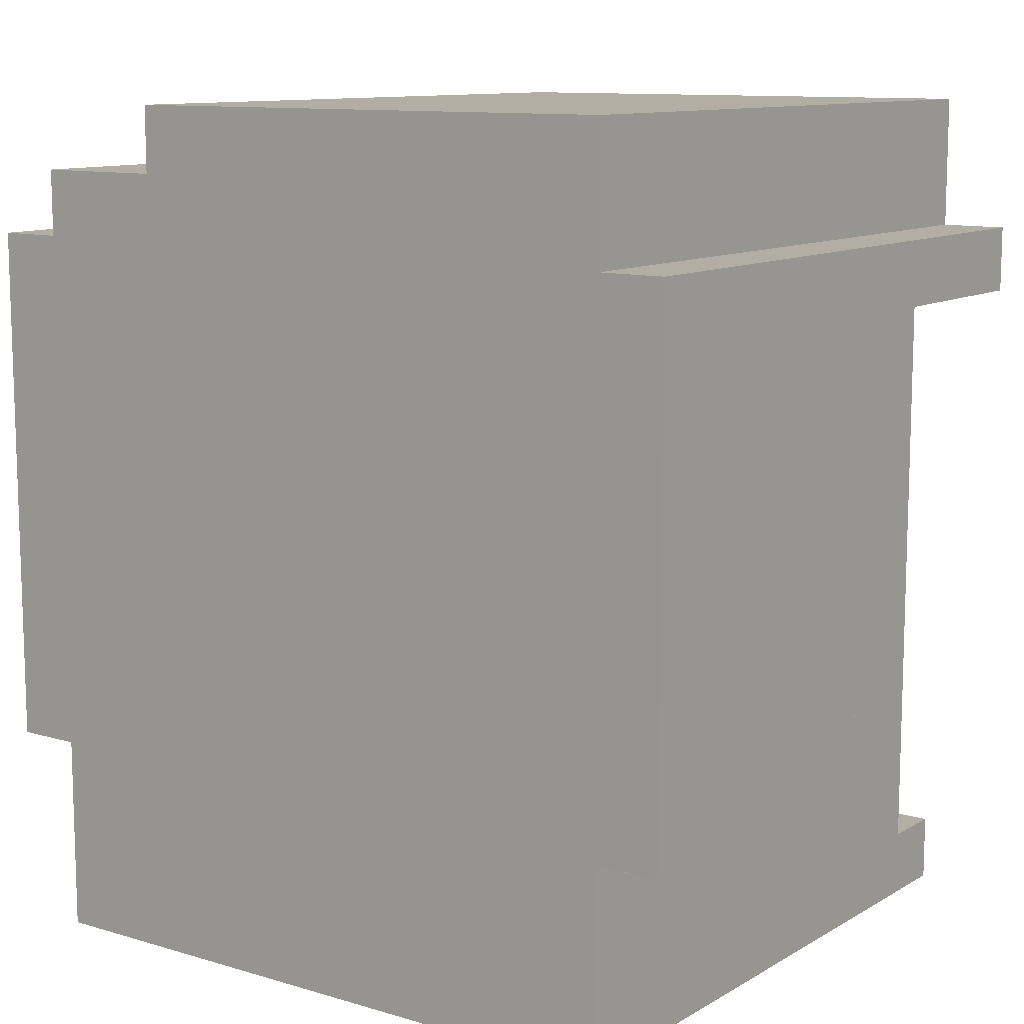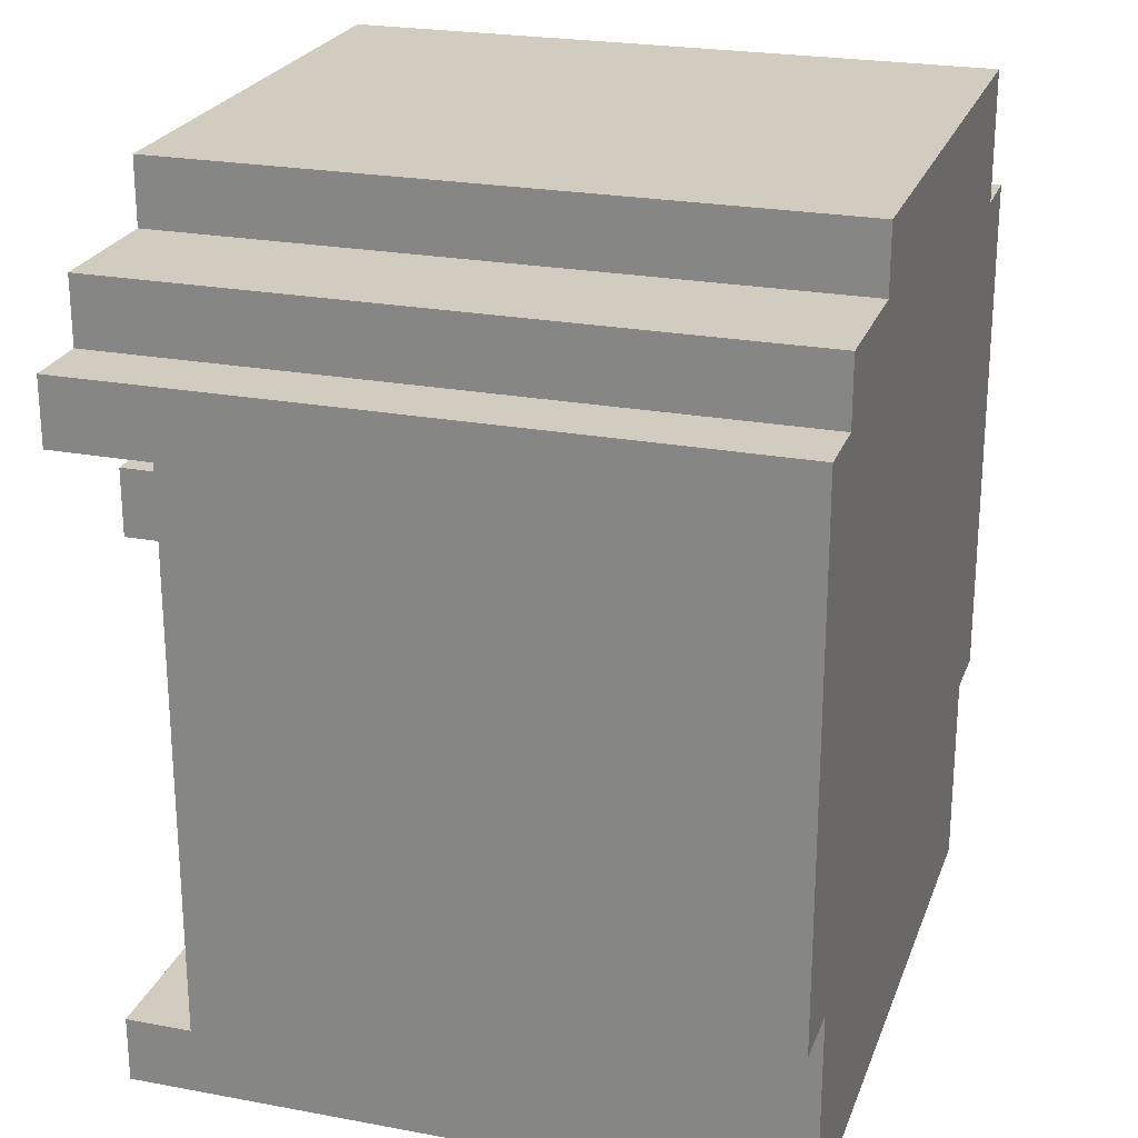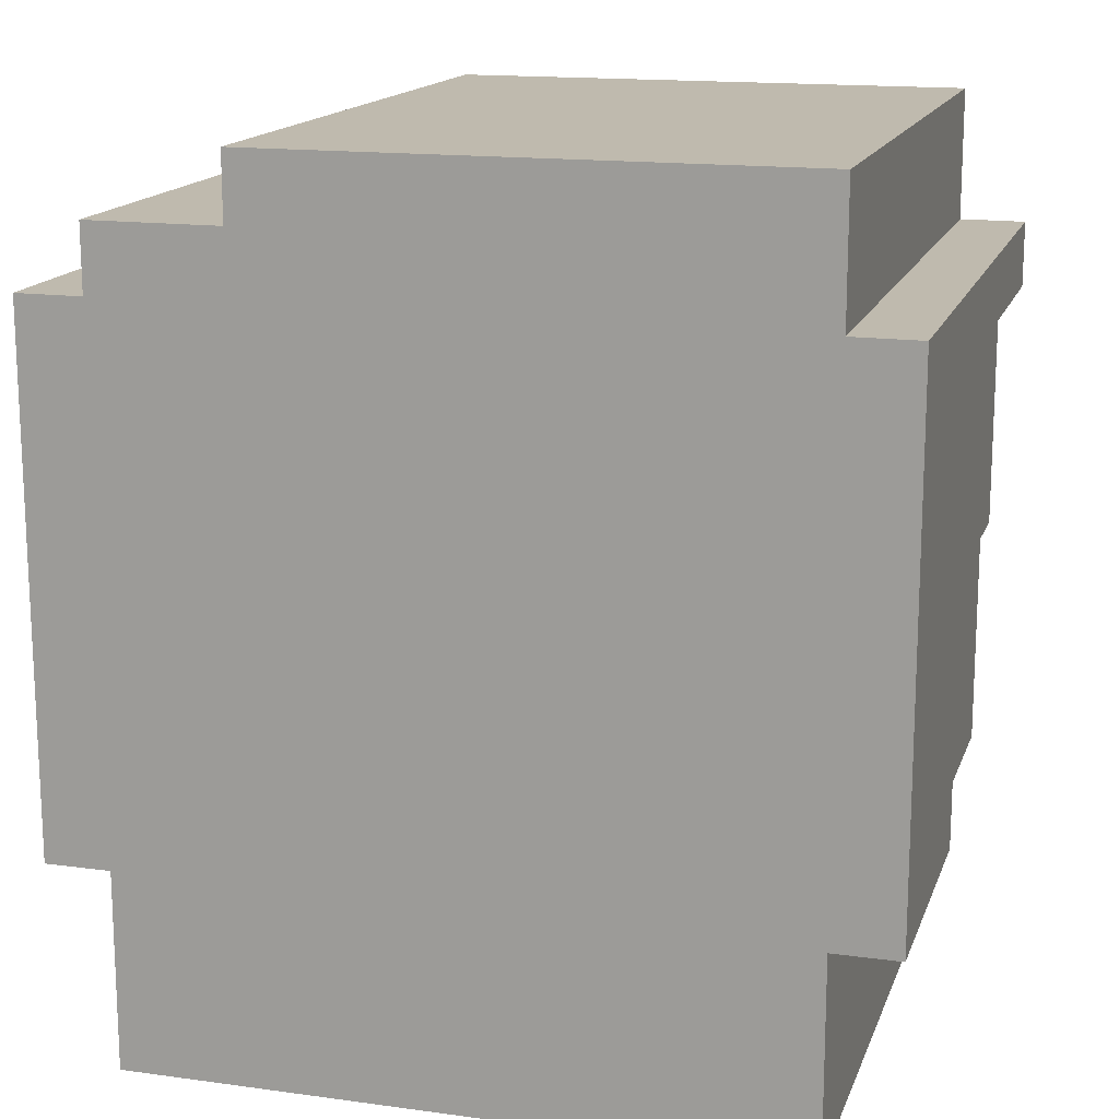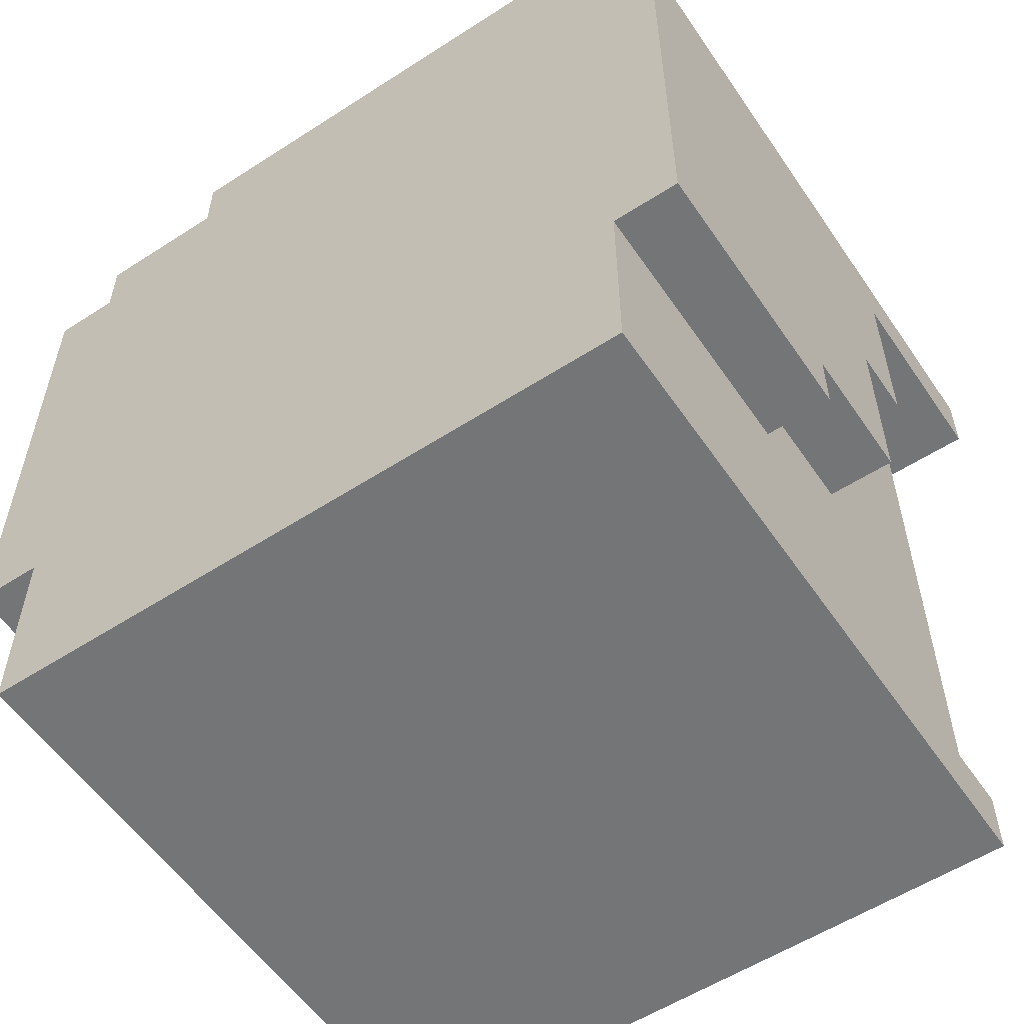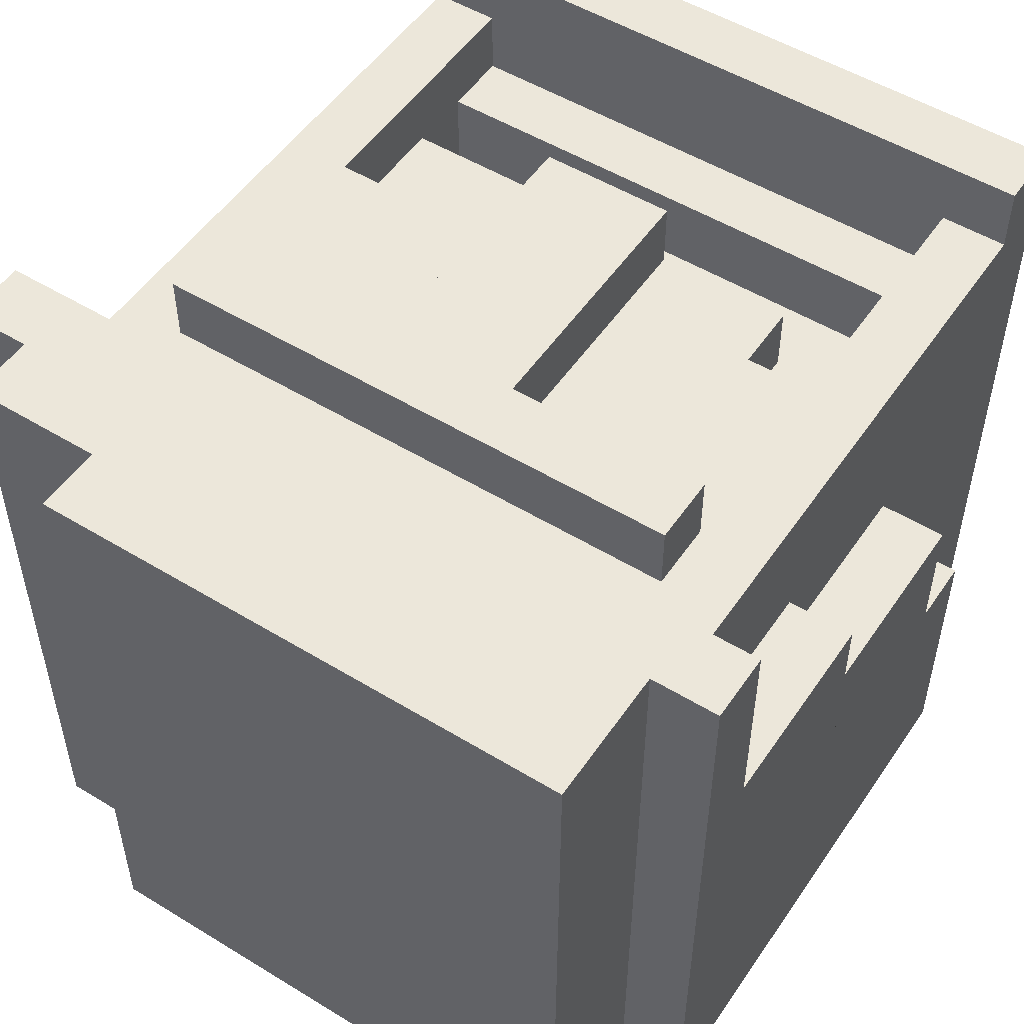
<metadata>
{"format":"obj","ext":"obj","renderer":"f3d","projection":"perspective","resolution":1024,"background":"white","views":[{"elev":11.0,"azim":-144.1,"up":"+Y"},{"elev":23.8,"azim":107.3,"up":"+Y"},{"elev":15.6,"azim":-164.0,"up":"+Y"},{"elev":-56.5,"azim":-146.0,"up":"+Y"},{"elev":52.0,"azim":-146.6,"up":"+Z"}]}
</metadata>
<code>
g John
v 0.5 1.1 -0.5
v 0.6 1 -0.5
v 0.6 1.1 -0.5
v -0.5 1.1 -0.5
v 0.6 0.7 -0.5
v -0.6 1.1 -0.5
v 0.6 0.4 -0.5
v -0.6 1 -0.5
v 0.6 0.3 -0.5
v -0.6 0.7 -0.5
v 0.5 0.3 -0.5
v -0.6 0.4 -0.5
v -0.5 0.3 -0.5
v -0.6 0.3 -0.5
v -0.5 0.3 -0.5
v 0.5 0.1 -0.5
v 0.5 0.3 -0.5
v -0.5 0.1 -0.5
v 0.5 0 -0.5
v -0.5 0 -0.5
v 0.3 1.2 -0.5
v 0.5 1.1 -0.5
v 0.5 1.2 -0.5
v -0.5 1.2 -0.5
v -0.5 1.1 -0.5
v 0.3 1.2 -0.5
v 0.3 1.3 -0.5
v -0.5 1.3 -0.5
v -0.5 1.2 -0.5
v -0.4 0.8 0.4
v -0.5 0.7 0.4
v -0.5 0.8 0.4
v -0.1 0.8 0.4
v -0.5 0.5 0.4
v -0.1 0.5 0.4
v -0.4 0.5 0.4
v -0.3 0.5 0.4
v 0.4 0.8 0.4
v 0.1 0.5 0.4
v 0.1 0.8 0.4
v 0.5 0.8 0.4
v 0.3 0.5 0.4
v 0.5 0.7 0.4
v 0.4 0.5 0.4
v 0.5 0.5 0.4
v -0.1 0.4 0.5
v -0.1 0.8 0.5
v 0.1 0.8 0.5
v 0.1 0.4 0.5
v -0.6 0.4 0.1
v -0.6 0.7 0.1
v -0.5 0.7 0.1
v -0.5 0.4 0.1
v -0.6 0.7 0.2
v -0.6 1 0.2
v -0.5 1 0.2
v -0.5 0.7 0.2
v -0.4 0.5 0.4
v -0.5 0.4 0.4
v -0.5 0.5 0.4
v -0.4 0.3 0.4
v -0.5 0.3 0.4
v -0.4 0.2 0.4
v -0.5 0.1 0.4
v -0.4 0.1 0.4
v 0.5 0.5 0.4
v 0.4 0.3 0.4
v 0.4 0.5 0.4
v 0.5 0.4 0.4
v 0.4 0.2 0.4
v 0.5 0.3 0.4
v 0.4 0.1 0.4
v 0.5 0.1 0.4
v 0.5 0.4 0.1
v 0.5 0.7 0.1
v 0.6 0.7 0.1
v 0.6 0.4 0.1
v 0.5 0.7 0.2
v 0.5 1 0.2
v 0.6 1 0.2
v 0.6 0.7 0.2
v -0.5 1.1 0.5
v -0.6 1 0.5
v -0.6 1.1 0.5
v 0.5 1.1 0.5
v 0.6 1 0.5
v 0.6 1.1 0.5
v -0.5 0 0.5
v -0.5 0.1 0.5
v 0.5 0.1 0.5
v 0.5 0 0.5
v 0.5 1 0.4
v -0.5 0.9 0.4
v -0.5 1 0.4
v 0.5 0.9 0.4
v -0.4 0.9 0.4
v 0.4 0.9 0.4
v 0.3 1.2 0.5
v -0.5 1.1 0.5
v -0.5 1.2 0.5
v 0.5 1.2 0.5
v 0.5 1.1 0.5
v -0.5 1.2 0.5
v -0.5 1.3 0.5
v 0.3 1.3 0.5
v 0.3 1.2 0.5
v -0.4 0.1 0.3
v -0.4 0.2 0.3
v 0.4 0.2 0.3
v 0.4 0.1 0.3
v -0.4 0.2 0
v -0.4 0.3 0
v 0.4 0.3 0
v 0.4 0.2 0
v -0.3 0.4 0.3
v -0.4 0.3 0.3
v -0.4 0.4 0.3
v 0.3 0.4 0.3
v 0.4 0.3 0.3
v 0.4 0.4 0.3
v 0.4 0.9 0.5
v -0.4 0.8 0.5
v -0.4 0.9 0.5
v 0.4 0.8 0.5
v -0.1 0.8 0.5
v 0.1 0.8 0.5
v -0.3 0.4 0.4
v -0.3 0.5 0.4
v -0.1 0.5 0.4
v -0.1 0.4 0.4
v 0.1 0.4 0.4
v 0.1 0.5 0.4
v 0.3 0.5 0.4
v 0.3 0.4 0.4
v -0.6 0.3 -0.1
v -0.6 0.4 -0.1
v -0.5 0.4 -0.1
v -0.5 0.3 -0.1
v -0.5 0.8 0.4
v -0.5 0.9 0.4
v -0.4 0.9 0.4
v -0.4 0.8 0.4
v -0.4 0.4 0.3
v -0.4 0.5 0.3
v -0.3 0.5 0.3
v -0.3 0.4 0.3
v 0.3 0.4 0.3
v 0.3 0.5 0.3
v 0.4 0.5 0.3
v 0.4 0.4 0.3
v 0.4 0.8 0.4
v 0.4 0.9 0.4
v 0.5 0.9 0.4
v 0.5 0.8 0.4
v 0.5 0.3 -0.1
v 0.5 0.4 -0.1
v 0.6 0.4 -0.1
v 0.6 0.3 -0.1
v -0.6 0.7 0.1
v -0.6 0.4 -0.5
v -0.6 0.7 -0.5
v -0.6 0.4 0.1
v -0.6 0.4 -0.1
v -0.6 1 0.2
v -0.6 0.7 -0.5
v -0.6 1 -0.5
v -0.6 0.7 0.2
v -0.6 0.7 0.1
v -0.5 0.7 0.2
v -0.5 0.4 0.1
v -0.5 0.7 0.1
v -0.5 0.7 0.4
v -0.5 0.4 0.4
v -0.5 0.5 0.4
v -0.5 1 0.4
v -0.5 0.7 0.2
v -0.5 1 0.2
v -0.5 0.9 0.4
v -0.5 0.7 0.4
v -0.5 0.8 0.4
v -0.1 0.8 0.5
v -0.1 0.5 0.4
v -0.1 0.8 0.4
v -0.1 0.4 0.5
v -0.1 0.4 0.4
v -0.5 0.3 -0.1
v -0.5 0.1 -0.5
v -0.5 0.3 -0.5
v -0.5 0.3 0.4
v -0.5 0.1 0.4
v -0.5 1.3 0.5
v -0.5 1.2 -0.5
v -0.5 1.3 -0.5
v -0.5 1.2 0.5
v -0.5 1.1 -0.5
v -0.5 1.1 0.5
v 0.4 0.5 0.4
v 0.4 0.4 0.3
v 0.4 0.5 0.3
v 0.4 0.3 0.4
v 0.4 0.3 0.3
v -0.6 1.1 0.5
v -0.6 1 -0.5
v -0.6 1.1 -0.5
v -0.6 1 0.5
v -0.6 1 0.2
v -0.6 1 0.4
v -0.5 0.1 0.4
v -0.5 0 -0.5
v -0.5 0.1 -0.5
v -0.5 0.1 0.5
v -0.5 0 0.5
v -0.5 0.4 0.1
v -0.5 0.3 -0.1
v -0.5 0.4 -0.1
v -0.5 0.4 0.4
v -0.5 0.3 0.4
v -0.6 0.3 -0.5
v -0.6 0.4 -0.5
v -0.6 0.4 -0.1
v -0.6 0.3 -0.1
v 0.4 0.3 0.3
v 0.4 0.2 0
v 0.4 0.3 0
v 0.4 0.3 0.4
v 0.4 0.2 0.3
v 0.4 0.2 0.4
v -0.4 0.8 0.4
v -0.4 0.9 0.4
v -0.4 0.9 0.5
v -0.4 0.8 0.5
v -0.3 0.4 0.3
v -0.3 0.5 0.3
v -0.3 0.5 0.4
v -0.3 0.4 0.4
v 0.4 0.1 0.3
v 0.4 0.2 0.3
v 0.4 0.2 0.4
v 0.4 0.1 0.4
v 0.6 0.7 -0.5
v 0.6 0.4 0.1
v 0.6 0.7 0.1
v 0.6 0.4 -0.5
v 0.6 0.4 -0.1
v 0.6 1 -0.5
v 0.6 0.7 0.2
v 0.6 1 0.2
v 0.6 0.7 -0.5
v 0.6 0.7 0.1
v 0.5 0.7 0.2
v 0.5 0.5 0.4
v 0.5 0.7 0.4
v 0.5 0.7 0.1
v 0.5 0.4 0.4
v 0.5 0.4 0.1
v 0.5 1 0.2
v 0.5 0.9 0.4
v 0.5 1 0.4
v 0.5 0.7 0.2
v 0.5 0.8 0.4
v 0.5 0.7 0.4
v 0.1 0.8 0.4
v 0.1 0.4 0.5
v 0.1 0.8 0.5
v 0.1 0.5 0.4
v 0.1 0.4 0.4
v 0.5 0.3 -0.1
v 0.5 0.1 0.4
v 0.5 0.3 0.4
v 0.5 0.3 -0.5
v 0.5 0.1 -0.5
v -0.4 0.5 0.3
v -0.4 0.3 0.4
v -0.4 0.5 0.4
v -0.4 0.4 0.3
v -0.4 0.3 0.3
v 0.3 1.2 0.5
v 0.3 1.3 0.5
v 0.3 1.3 -0.5
v 0.3 1.2 -0.5
v 0.5 0.1 0.4
v 0.5 0 0.5
v 0.5 0.1 0.5
v 0.5 0.1 -0.5
v 0.5 0 -0.5
v 0.5 1.1 0.5
v 0.5 1.2 0.5
v 0.5 1.2 -0.5
v 0.5 1.1 -0.5
v 0.6 1.1 -0.5
v 0.6 1 0.5
v 0.6 1.1 0.5
v 0.6 1 -0.5
v 0.6 1 0.4
v 0.6 1 0.2
v 0.5 0.4 0.1
v 0.5 0.3 0.4
v 0.5 0.4 0.4
v 0.5 0.4 -0.1
v 0.5 0.3 -0.1
v -0.4 0.3 0.3
v -0.4 0.2 0.4
v -0.4 0.3 0.4
v -0.4 0.3 0
v -0.4 0.2 0.3
v -0.4 0.2 0
v 0.6 0.3 -0.1
v 0.6 0.4 -0.1
v 0.6 0.4 -0.5
v 0.6 0.3 -0.5
v -0.4 0.1 0.4
v -0.4 0.2 0.4
v -0.4 0.2 0.3
v -0.4 0.1 0.3
v 0.3 0.4 0.4
v 0.3 0.5 0.4
v 0.3 0.5 0.3
v 0.3 0.4 0.3
v 0.4 0.8 0.5
v 0.4 0.9 0.5
v 0.4 0.9 0.4
v 0.4 0.8 0.4
v -0.5 1.3 -0.5
v 0.3 1.3 -0.5
v -0.5 1.3 0.5
v 0.3 1.3 0.5
v 0.3 1.2 -0.5
v 0.5 1.2 -0.5
v 0.3 1.2 0.5
v 0.5 1.2 0.5
v -0.6 1.1 -0.5
v -0.5 1.1 -0.5
v -0.6 1.1 0.5
v -0.5 1.1 0.5
v 0.5 1.1 -0.5
v 0.6 1.1 -0.5
v 0.5 1.1 0.5
v 0.6 1.1 0.5
v -0.4 0.2 0
v 0.4 0.2 0
v -0.4 0.2 0.3
v 0.4 0.2 0.3
v -0.4 0.1 0.4
v -0.5 0.1 0.5
v -0.5 0.1 0.4
v 0.5 0.1 0.5
v 0.4 0.1 0.4
v 0.5 0.1 0.4
v -0.4 0.1 0.3
v 0.4 0.1 0.3
v -0.4 0.1 0.4
v 0.4 0.1 0.4
v -0.4 0.9 0.4
v 0.4 0.9 0.4
v -0.4 0.9 0.5
v 0.4 0.9 0.5
v -0.5 0 0.5
v 0.5 0 0.5
v -0.5 0 -0.5
v 0.5 0 -0.5
v -0.4 0.3 0.3
v 0.4 0.3 0.3
v -0.4 0.3 0
v 0.4 0.3 0
v -0.6 0.3 -0.1
v -0.5 0.3 -0.1
v -0.6 0.3 -0.5
v -0.5 0.3 -0.5
v 0.5 0.3 -0.1
v 0.6 0.3 -0.1
v 0.5 0.3 -0.5
v 0.6 0.3 -0.5
v -0.6 0.4 0.1
v -0.5 0.4 0.1
v -0.6 0.4 -0.1
v -0.5 0.4 -0.1
v -0.6 1 0.4
v -0.5 1 0.4
v -0.6 1 0.2
v -0.5 1 0.2
v 0.5 0.4 0.1
v 0.6 0.4 0.1
v 0.5 0.4 -0.1
v 0.6 0.4 -0.1
v 0.5 1 0.4
v 0.6 1 0.4
v 0.5 1 0.2
v 0.6 1 0.2
v 0.6 1 0.5
v -0.6 1 0.4
v -0.6 1 0.5
v -0.5 1 0.4
v 0.6 1 0.4
v 0.5 1 0.4
v -0.1 0.4 0.4
v -0.3 0.4 0.3
v -0.3 0.4 0.4
v 0.3 0.4 0.3
v 0.1 0.4 0.4
v 0.3 0.4 0.4
v -0.4 0.8 0.5
v -0.1 0.8 0.5
v -0.4 0.8 0.4
v -0.1 0.8 0.4
v 0.1 0.8 0.5
v 0.4 0.8 0.5
v 0.1 0.8 0.4
v 0.4 0.8 0.4
v -0.1 0.4 0.5
v 0.1 0.4 0.5
v -0.1 0.4 0.4
v 0.1 0.4 0.4
v -0.6 0.7 0.2
v -0.5 0.7 0.2
v -0.6 0.7 0.1
v -0.5 0.7 0.1
v -0.4 0.5 0.4
v -0.3 0.5 0.4
v -0.4 0.5 0.3
v -0.3 0.5 0.3
v 0.3 0.5 0.4
v 0.4 0.5 0.4
v 0.3 0.5 0.3
v 0.4 0.5 0.3
v 0.5 0.7 0.2
v 0.6 0.7 0.2
v 0.5 0.7 0.1
v 0.6 0.7 0.1
g John_0
f 3 2 1
f 4 1 2
f 2 5 4
f 6 4 5
f 5 7 6
f 8 6 7
f 7 9 8
f 10 8 9
f 9 11 10
f 12 10 11
f 11 13 12
f 14 12 13
f 17 16 15
f 18 15 16
f 16 19 18
f 20 18 19
f 23 22 21
f 24 21 22
f 22 25 24
f 28 27 26
f 29 28 26
f 32 31 30
f 33 30 31
f 31 34 33
f 35 33 34
f 34 36 35
f 37 35 36
f 40 39 38
f 41 38 39
f 39 42 41
f 43 41 42
f 42 44 43
f 45 43 44
f 48 47 46
f 49 48 46
f 52 51 50
f 53 52 50
f 56 55 54
f 57 56 54
f 60 59 58
f 61 58 59
f 59 62 61
f 63 61 62
f 62 64 63
f 65 63 64
f 68 67 66
f 69 66 67
f 67 70 69
f 71 69 70
f 70 72 71
f 73 71 72
f 76 75 74
f 77 76 74
f 80 79 78
f 81 80 78
f 84 83 82
f 85 82 83
f 83 86 85
f 87 85 86
f 90 89 88
f 91 90 88
f 94 93 92
f 95 92 93
f 93 96 95
f 97 95 96
f 100 99 98
f 101 98 99
f 99 102 101
f 105 104 103
f 106 105 103
f 109 108 107
f 110 109 107
f 113 112 111
f 114 113 111
f 117 116 115
f 118 115 116
f 116 119 118
f 120 118 119
f 123 122 121
f 124 121 122
f 122 125 124
f 126 124 125
f 129 128 127
f 130 129 127
f 133 132 131
f 134 133 131
f 137 136 135
f 138 137 135
f 141 140 139
f 142 141 139
f 145 144 143
f 146 145 143
f 149 148 147
f 150 149 147
f 153 152 151
f 154 153 151
f 157 156 155
f 158 157 155
f 161 160 159
f 162 159 160
f 160 163 162
f 166 165 164
f 167 164 165
f 165 168 167
f 171 170 169
f 172 169 170
f 170 173 172
f 174 172 173
f 177 176 175
f 178 175 176
f 176 179 178
f 180 178 179
f 183 182 181
f 184 181 182
f 182 185 184
f 188 187 186
f 189 186 187
f 187 190 189
f 193 192 191
f 194 191 192
f 192 195 194
f 196 194 195
f 199 198 197
f 200 197 198
f 198 201 200
f 204 203 202
f 205 202 203
f 203 206 205
f 207 205 206
f 210 209 208
f 211 208 209
f 209 212 211
f 215 214 213
f 216 213 214
f 214 217 216
f 220 219 218
f 221 220 218
f 224 223 222
f 225 222 223
f 223 226 225
f 227 225 226
f 230 229 228
f 231 230 228
f 234 233 232
f 235 234 232
f 238 237 236
f 239 238 236
f 242 241 240
f 243 240 241
f 241 244 243
f 247 246 245
f 248 245 246
f 246 249 248
f 252 251 250
f 253 250 251
f 251 254 253
f 255 253 254
f 258 257 256
f 259 256 257
f 257 260 259
f 261 259 260
f 264 263 262
f 265 262 263
f 263 266 265
f 269 268 267
f 270 267 268
f 268 271 270
f 274 273 272
f 275 272 273
f 273 276 275
f 279 278 277
f 280 279 277
f 283 282 281
f 284 281 282
f 282 285 284
f 288 287 286
f 289 288 286
f 292 291 290
f 293 290 291
f 291 294 293
f 295 293 294
f 298 297 296
f 299 296 297
f 297 300 299
f 303 302 301
f 304 301 302
f 302 305 304
f 306 304 305
f 309 308 307
f 310 309 307
f 313 312 311
f 314 313 311
f 317 316 315
f 318 317 315
f 321 320 319
f 322 321 319
f 325 324 323
f 326 324 325
f 329 328 327
f 330 328 329
f 333 332 331
f 334 332 333
f 337 336 335
f 338 336 337
f 341 340 339
f 342 340 341
f 345 344 343
f 346 343 344
f 343 346 347
f 348 347 346
f 351 350 349
f 352 350 351
f 355 354 353
f 356 354 355
f 359 358 357
f 360 358 359
f 363 362 361
f 364 362 363
f 367 366 365
f 368 366 367
f 371 370 369
f 372 370 371
f 375 374 373
f 376 374 375
f 379 378 377
f 380 378 379
f 383 382 381
f 384 382 383
f 387 386 385
f 388 386 387
f 391 390 389
f 392 389 390
f 389 392 393
f 394 393 392
f 397 396 395
f 398 395 396
f 395 398 399
f 400 399 398
f 403 402 401
f 404 402 403
f 407 406 405
f 408 406 407
f 411 410 409
f 412 410 411
f 415 414 413
f 416 414 415
f 419 418 417
f 420 418 419
f 423 422 421
f 424 422 423
f 427 426 425
f 428 426 427

</code>
